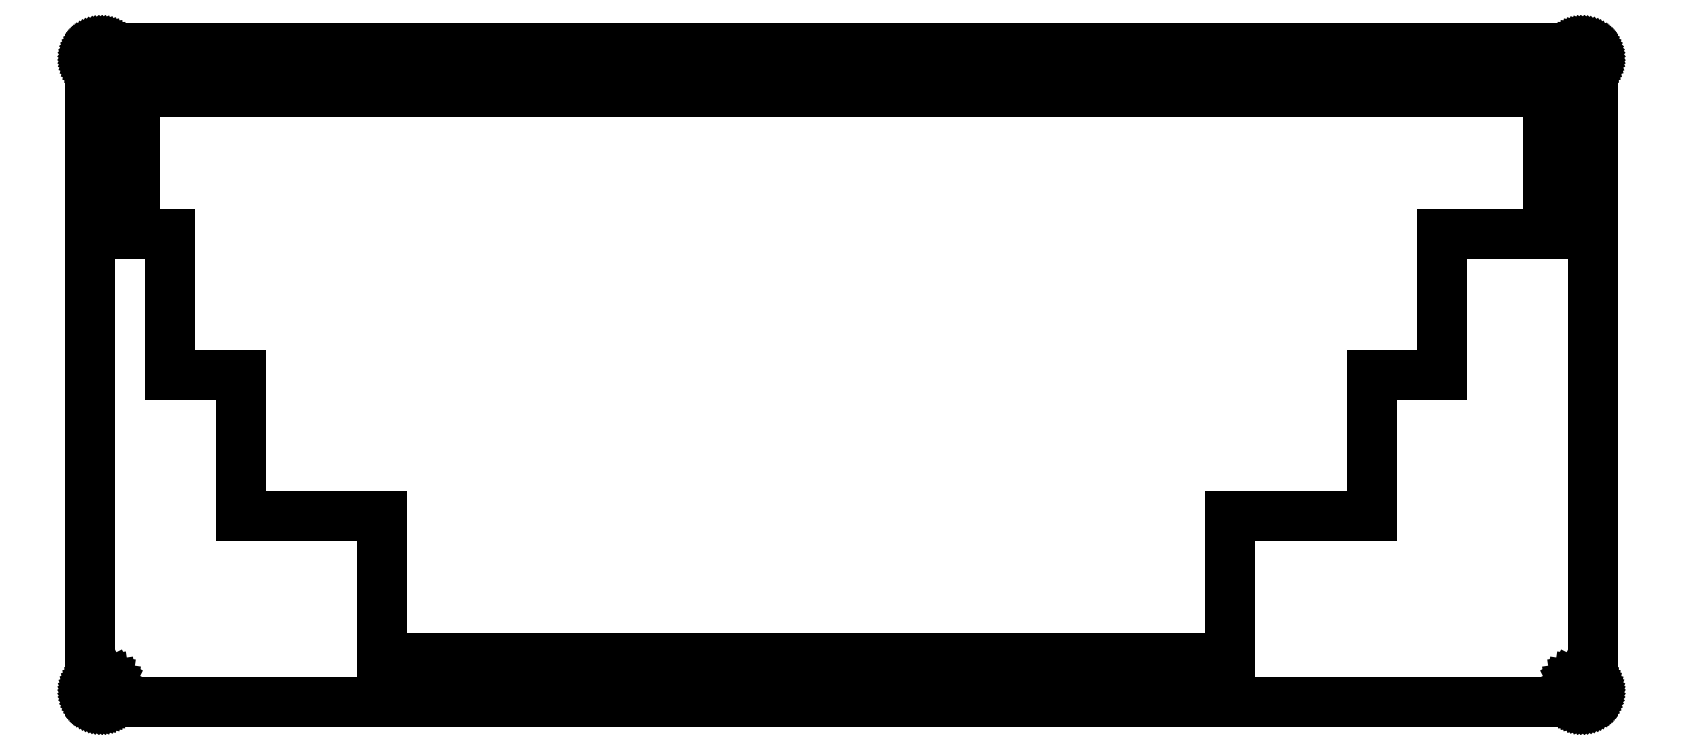
<metadata>
{"format":"dxf","ext":"dxf","renderer":"ezdxf+matplotlib","layout":"modelspace","background":"white","min_lineweight":24,"dpi":150}
</metadata>
<code>
0
SECTION
2
ENTITIES
0
LINE
8
0
10
201.1
20
88.45
30
0
11
201.2
21
88.45
31
0
0
LINE
8
0
10
201.2
20
88.45
30
0
11
201.3
21
88.43
31
0
0
LINE
8
0
10
201.3
20
88.43
30
0
11
201.4
21
88.41
31
0
0
LINE
8
0
10
201.4
20
88.41
30
0
11
201.6
21
88.38
31
0
0
LINE
8
0
10
201.6
20
88.38
30
0
11
201.7
21
88.34
31
0
0
LINE
8
0
10
201.7
20
88.34
30
0
11
201.8
21
88.29
31
0
0
LINE
8
0
10
201.8
20
88.29
30
0
11
201.9
21
88.23
31
0
0
LINE
8
0
10
201.9
20
88.23
30
0
11
202
21
88.17
31
0
0
LINE
8
0
10
202
20
88.17
30
0
11
202.1
21
88.09
31
0
0
LINE
8
0
10
202.1
20
88.09
30
0
11
202.2
21
88.01
31
0
0
LINE
8
0
10
202.2
20
88.01
30
0
11
202.2
21
87.93
31
0
0
LINE
8
0
10
202.2
20
87.93
30
0
11
202.3
21
87.83
31
0
0
LINE
8
0
10
202.3
20
87.83
30
0
11
202.4
21
87.74
31
0
0
LINE
8
0
10
202.4
20
87.74
30
0
11
202.4
21
87.63
31
0
0
LINE
8
0
10
202.4
20
87.63
30
0
11
202.5
21
87.53
31
0
0
LINE
8
0
10
202.5
20
87.53
30
0
11
202.5
21
87.42
31
0
0
LINE
8
0
10
202.5
20
87.42
30
0
11
202.6
21
87.3
31
0
0
LINE
8
0
10
202.6
20
87.3
30
0
11
202.6
21
87.19
31
0
0
LINE
8
0
10
202.6
20
87.19
30
0
11
202.6
21
87.07
31
0
0
LINE
8
0
10
202.6
20
87.07
30
0
11
202.6
21
86.95
31
0
0
LINE
8
0
10
202.6
20
86.95
30
0
11
202.6
21
1.75
31
0
0
LINE
8
0
10
202.6
20
1.75
30
0
11
202.6
21
1.634
31
0
0
LINE
8
0
10
202.6
20
1.634
30
0
11
202.6
21
1.517
31
0
0
LINE
8
0
10
202.6
20
1.517
30
0
11
202.6
21
1.4
31
0
0
LINE
8
0
10
202.6
20
1.4
30
0
11
202.5
21
1.287
31
0
0
LINE
8
0
10
202.5
20
1.287
30
0
11
202.5
21
1.177
31
0
0
LINE
8
0
10
202.5
20
1.177
30
0
11
202.4
21
1.071
31
0
0
LINE
8
0
10
202.4
20
1.071
30
0
11
202.4
21
0.9674
31
0
0
LINE
8
0
10
202.4
20
0.9674
30
0
11
202.3
21
0.8695
31
0
0
LINE
8
0
10
202.3
20
0.8695
30
0
11
202.2
21
0.7772
31
0
0
LINE
8
0
10
202.2
20
0.7772
30
0
11
202.2
21
0.6904
31
0
0
LINE
8
0
10
202.2
20
0.6904
30
0
11
202.1
21
0.6105
31
0
0
LINE
8
0
10
202.1
20
0.6105
30
0
11
202
21
0.5374
31
0
0
LINE
8
0
10
202
20
0.5374
30
0
11
201.9
21
0.4727
31
0
0
LINE
8
0
10
201.9
20
0.4727
30
0
11
201.8
21
0.4148
31
0
0
LINE
8
0
10
201.8
20
0.4148
30
0
11
201.7
21
0.3652
31
0
0
LINE
8
0
10
201.7
20
0.3652
30
0
11
201.6
21
0.3252
31
0
0
LINE
8
0
10
201.6
20
0.3252
30
0
11
201.4
21
0.2921
31
0
0
LINE
8
0
10
201.4
20
0.2921
30
0
11
201.3
21
0.2701
31
0
0
LINE
8
0
10
201.3
20
0.2701
30
0
11
201.2
21
0.2563
31
0
0
LINE
8
0
10
201.2
20
0.2563
30
0
11
201.1
21
0.2508
31
0
0
LINE
8
0
10
201.1
20
0.2508
30
0
11
1.596
21
0.2508
31
0
0
LINE
8
0
10
1.596
20
0.2508
30
0
11
1.477
21
0.2563
31
0
0
LINE
8
0
10
1.477
20
0.2563
30
0
11
1.36
21
0.2701
31
0
0
LINE
8
0
10
1.36
20
0.2701
30
0
11
1.244
21
0.2921
31
0
0
LINE
8
0
10
1.244
20
0.2921
30
0
11
1.131
21
0.3252
31
0
0
LINE
8
0
10
1.131
20
0.3252
30
0
11
1.021
21
0.3652
31
0
0
LINE
8
0
10
1.021
20
0.3652
30
0
11
0.915
21
0.4148
31
0
0
LINE
8
0
10
0.915
20
0.4148
30
0
11
0.8117
21
0.4727
31
0
0
LINE
8
0
10
0.8117
20
0.4727
30
0
11
0.7138
21
0.5374
31
0
0
LINE
8
0
10
0.7138
20
0.5374
30
0
11
0.6201
21
0.6105
31
0
0
LINE
8
0
10
0.6201
20
0.6105
30
0
11
0.5347
21
0.6904
31
0
0
LINE
8
0
10
0.5347
20
0.6904
30
0
11
0.4548
21
0.7772
31
0
0
LINE
8
0
10
0.4548
20
0.7772
30
0
11
0.3817
21
0.8695
31
0
0
LINE
8
0
10
0.3817
20
0.8695
30
0
11
0.3169
21
0.9674
31
0
0
LINE
8
0
10
0.3169
20
0.9674
30
0
11
0.2591
21
1.071
31
0
0
LINE
8
0
10
0.2591
20
1.071
30
0
11
0.2095
21
1.177
31
0
0
LINE
8
0
10
0.2095
20
1.177
30
0
11
0.1681
21
1.287
31
0
0
LINE
8
0
10
0.1681
20
1.287
30
0
11
0.1364
21
1.4
31
0
0
LINE
8
0
10
0.1364
20
1.4
30
0
11
0.113
21
1.517
31
0
0
LINE
8
0
10
0.113
20
1.517
30
0
11
0.09922
21
1.634
31
0
0
LINE
8
0
10
0.09922
20
1.634
30
0
11
0.09508
21
1.751
31
0
0
LINE
8
0
10
0.09508
20
1.751
30
0
11
0.09508
21
86.95
31
0
0
LINE
8
0
10
0.09508
20
86.95
30
0
11
0.09922
21
87.07
31
0
0
LINE
8
0
10
0.09922
20
87.07
30
0
11
0.113
21
87.19
31
0
0
LINE
8
0
10
0.113
20
87.19
30
0
11
0.1364
21
87.3
31
0
0
LINE
8
0
10
0.1364
20
87.3
30
0
11
0.1681
21
87.42
31
0
0
LINE
8
0
10
0.1681
20
87.42
30
0
11
0.2095
21
87.53
31
0
0
LINE
8
0
10
0.2095
20
87.53
30
0
11
0.2591
21
87.63
31
0
0
LINE
8
0
10
0.2591
20
87.63
30
0
11
0.3169
21
87.74
31
0
0
LINE
8
0
10
0.3169
20
87.74
30
0
11
0.3817
21
87.83
31
0
0
LINE
8
0
10
0.3817
20
87.83
30
0
11
0.4548
21
87.93
31
0
0
LINE
8
0
10
0.4548
20
87.93
30
0
11
0.5347
21
88.01
31
0
0
LINE
8
0
10
0.5347
20
88.01
30
0
11
0.6201
21
88.09
31
0
0
LINE
8
0
10
0.6201
20
88.09
30
0
11
0.7138
21
88.17
31
0
0
LINE
8
0
10
0.7138
20
88.17
30
0
11
0.8117
21
88.23
31
0
0
LINE
8
0
10
0.8117
20
88.23
30
0
11
0.915
21
88.29
31
0
0
LINE
8
0
10
0.915
20
88.29
30
0
11
1.021
21
88.34
31
0
0
LINE
8
0
10
1.021
20
88.34
30
0
11
1.131
21
88.38
31
0
0
LINE
8
0
10
1.131
20
88.38
30
0
11
1.244
21
88.41
31
0
0
LINE
8
0
10
1.244
20
88.41
30
0
11
1.36
21
88.43
31
0
0
LINE
8
0
10
1.36
20
88.43
30
0
11
1.477
21
88.45
31
0
0
LINE
8
0
10
1.477
20
88.45
30
0
11
1.596
21
88.45
31
0
0
LINE
8
0
10
1.596
20
88.45
30
0
11
201.1
21
88.45
31
0
0
LINE
8
0
10
1.786
20
3.203
30
0
11
1.508
21
3.061
31
0
0
LINE
8
0
10
1.508
20
3.061
30
0
11
1.286
21
2.839
31
0
0
LINE
8
0
10
1.286
20
2.839
30
0
11
1.144
21
2.56
31
0
0
LINE
8
0
10
1.144
20
2.56
30
0
11
1.096
21
2.25
31
0
0
LINE
8
0
10
1.096
20
2.25
30
0
11
1.144
21
1.942
31
0
0
LINE
8
0
10
1.144
20
1.942
30
0
11
1.286
21
1.663
31
0
0
LINE
8
0
10
1.286
20
1.663
30
0
11
1.508
21
1.441
31
0
0
LINE
8
0
10
1.508
20
1.441
30
0
11
1.786
21
1.299
31
0
0
LINE
8
0
10
1.786
20
1.299
30
0
11
2.096
21
1.251
31
0
0
LINE
8
0
10
2.096
20
1.251
30
0
11
2.405
21
1.299
31
0
0
LINE
8
0
10
2.405
20
1.299
30
0
11
2.683
21
1.441
31
0
0
LINE
8
0
10
2.683
20
1.441
30
0
11
2.905
21
1.663
31
0
0
LINE
8
0
10
2.905
20
1.663
30
0
11
3.047
21
1.942
31
0
0
LINE
8
0
10
3.047
20
1.942
30
0
11
3.095
21
2.25
31
0
0
LINE
8
0
10
3.095
20
2.25
30
0
11
3.047
21
2.56
31
0
0
LINE
8
0
10
3.047
20
2.56
30
0
11
2.905
21
2.839
31
0
0
LINE
8
0
10
2.905
20
2.839
30
0
11
2.683
21
3.061
31
0
0
LINE
8
0
10
2.683
20
3.061
30
0
11
2.405
21
3.203
31
0
0
LINE
8
0
10
2.405
20
3.203
30
0
11
2.096
21
3.251
31
0
0
LINE
8
0
10
2.096
20
3.251
30
0
11
1.786
21
3.203
31
0
0
LINE
8
0
10
200.3
20
3.203
30
0
11
200
21
3.061
31
0
0
LINE
8
0
10
200
20
3.061
30
0
11
199.8
21
2.839
31
0
0
LINE
8
0
10
199.8
20
2.839
30
0
11
199.6
21
2.56
31
0
0
LINE
8
0
10
199.6
20
2.56
30
0
11
199.6
21
2.25
31
0
0
LINE
8
0
10
199.6
20
2.25
30
0
11
199.6
21
1.942
31
0
0
LINE
8
0
10
199.6
20
1.942
30
0
11
199.8
21
1.663
31
0
0
LINE
8
0
10
199.8
20
1.663
30
0
11
200
21
1.441
31
0
0
LINE
8
0
10
200
20
1.441
30
0
11
200.3
21
1.299
31
0
0
LINE
8
0
10
200.3
20
1.299
30
0
11
200.6
21
1.251
31
0
0
LINE
8
0
10
200.6
20
1.251
30
0
11
200.9
21
1.299
31
0
0
LINE
8
0
10
200.9
20
1.299
30
0
11
201.2
21
1.441
31
0
0
LINE
8
0
10
201.2
20
1.441
30
0
11
201.4
21
1.663
31
0
0
LINE
8
0
10
201.4
20
1.663
30
0
11
201.5
21
1.942
31
0
0
LINE
8
0
10
201.5
20
1.942
30
0
11
201.6
21
2.25
31
0
0
LINE
8
0
10
201.6
20
2.25
30
0
11
201.5
21
2.56
31
0
0
LINE
8
0
10
201.5
20
2.56
30
0
11
201.4
21
2.839
31
0
0
LINE
8
0
10
201.4
20
2.839
30
0
11
201.2
21
3.061
31
0
0
LINE
8
0
10
201.2
20
3.061
30
0
11
200.9
21
3.203
31
0
0
LINE
8
0
10
200.9
20
3.203
30
0
11
200.6
21
3.251
31
0
0
LINE
8
0
10
200.6
20
3.251
30
0
11
200.3
21
3.203
31
0
0
LINE
8
0
10
6.094
20
82.45
30
0
11
6.094
21
63.4
31
0
0
LINE
8
0
10
6.094
20
63.4
30
0
11
10.86
21
63.4
31
0
0
LINE
8
0
10
10.86
20
63.4
30
0
11
10.86
21
44.35
31
0
0
LINE
8
0
10
10.86
20
44.35
30
0
11
20.38
21
44.35
31
0
0
LINE
8
0
10
20.38
20
44.35
30
0
11
20.38
21
25.3
31
0
0
LINE
8
0
10
20.38
20
25.3
30
0
11
39.43
21
25.3
31
0
0
LINE
8
0
10
39.43
20
25.3
30
0
11
39.43
21
6.251
31
0
0
LINE
8
0
10
39.43
20
6.251
30
0
11
153.7
21
6.251
31
0
0
LINE
8
0
10
153.7
20
6.251
30
0
11
153.7
21
25.3
31
0
0
LINE
8
0
10
153.7
20
25.3
30
0
11
172.8
21
25.3
31
0
0
LINE
8
0
10
172.8
20
25.3
30
0
11
172.8
21
44.35
31
0
0
LINE
8
0
10
172.8
20
44.35
30
0
11
182.3
21
44.35
31
0
0
LINE
8
0
10
182.3
20
44.35
30
0
11
182.3
21
63.4
31
0
0
LINE
8
0
10
182.3
20
63.4
30
0
11
196.6
21
63.4
31
0
0
LINE
8
0
10
196.6
20
63.4
30
0
11
196.6
21
82.45
31
0
0
LINE
8
0
10
196.6
20
82.45
30
0
11
6.094
21
82.45
31
0
0
LINE
8
0
10
1.786
20
87.4
30
0
11
1.508
21
87.26
31
0
0
LINE
8
0
10
1.508
20
87.26
30
0
11
1.286
21
87.04
31
0
0
LINE
8
0
10
1.286
20
87.04
30
0
11
1.144
21
86.76
31
0
0
LINE
8
0
10
1.144
20
86.76
30
0
11
1.096
21
86.45
31
0
0
LINE
8
0
10
1.096
20
86.45
30
0
11
1.144
21
86.14
31
0
0
LINE
8
0
10
1.144
20
86.14
30
0
11
1.286
21
85.86
31
0
0
LINE
8
0
10
1.286
20
85.86
30
0
11
1.508
21
85.64
31
0
0
LINE
8
0
10
1.508
20
85.64
30
0
11
1.786
21
85.5
31
0
0
LINE
8
0
10
1.786
20
85.5
30
0
11
2.096
21
85.45
31
0
0
LINE
8
0
10
2.096
20
85.45
30
0
11
2.405
21
85.5
31
0
0
LINE
8
0
10
2.405
20
85.5
30
0
11
2.683
21
85.64
31
0
0
LINE
8
0
10
2.683
20
85.64
30
0
11
2.905
21
85.86
31
0
0
LINE
8
0
10
2.905
20
85.86
30
0
11
3.047
21
86.14
31
0
0
LINE
8
0
10
3.047
20
86.14
30
0
11
3.095
21
86.45
31
0
0
LINE
8
0
10
3.095
20
86.45
30
0
11
3.047
21
86.76
31
0
0
LINE
8
0
10
3.047
20
86.76
30
0
11
2.905
21
87.04
31
0
0
LINE
8
0
10
2.905
20
87.04
30
0
11
2.683
21
87.26
31
0
0
LINE
8
0
10
2.683
20
87.26
30
0
11
2.405
21
87.4
31
0
0
LINE
8
0
10
2.405
20
87.4
30
0
11
2.096
21
87.45
31
0
0
LINE
8
0
10
2.096
20
87.45
30
0
11
1.786
21
87.4
31
0
0
LINE
8
0
10
200.3
20
87.4
30
0
11
200
21
87.26
31
0
0
LINE
8
0
10
200
20
87.26
30
0
11
199.8
21
87.04
31
0
0
LINE
8
0
10
199.8
20
87.04
30
0
11
199.6
21
86.76
31
0
0
LINE
8
0
10
199.6
20
86.76
30
0
11
199.6
21
86.45
31
0
0
LINE
8
0
10
199.6
20
86.45
30
0
11
199.6
21
86.14
31
0
0
LINE
8
0
10
199.6
20
86.14
30
0
11
199.8
21
85.86
31
0
0
LINE
8
0
10
199.8
20
85.86
30
0
11
200
21
85.64
31
0
0
LINE
8
0
10
200
20
85.64
30
0
11
200.3
21
85.5
31
0
0
LINE
8
0
10
200.3
20
85.5
30
0
11
200.6
21
85.45
31
0
0
LINE
8
0
10
200.6
20
85.45
30
0
11
200.9
21
85.5
31
0
0
LINE
8
0
10
200.9
20
85.5
30
0
11
201.2
21
85.64
31
0
0
LINE
8
0
10
201.2
20
85.64
30
0
11
201.4
21
85.86
31
0
0
LINE
8
0
10
201.4
20
85.86
30
0
11
201.5
21
86.14
31
0
0
LINE
8
0
10
201.5
20
86.14
30
0
11
201.6
21
86.45
31
0
0
LINE
8
0
10
201.6
20
86.45
30
0
11
201.5
21
86.76
31
0
0
LINE
8
0
10
201.5
20
86.76
30
0
11
201.4
21
87.04
31
0
0
LINE
8
0
10
201.4
20
87.04
30
0
11
201.2
21
87.26
31
0
0
LINE
8
0
10
201.2
20
87.26
30
0
11
200.9
21
87.4
31
0
0
LINE
8
0
10
200.9
20
87.4
30
0
11
200.6
21
87.45
31
0
0
LINE
8
0
10
200.6
20
87.45
30
0
11
200.3
21
87.4
31
0
0
ENDSEC
0
EOF

</code>
